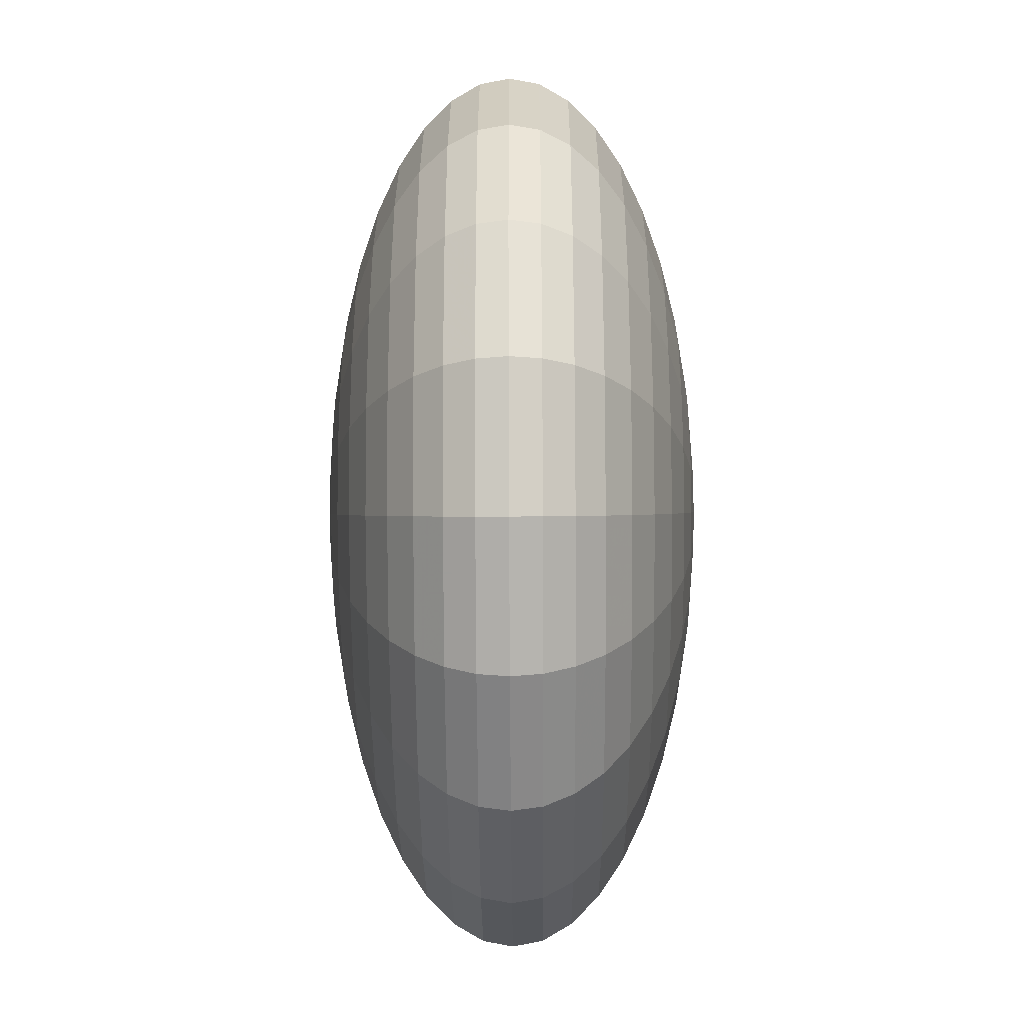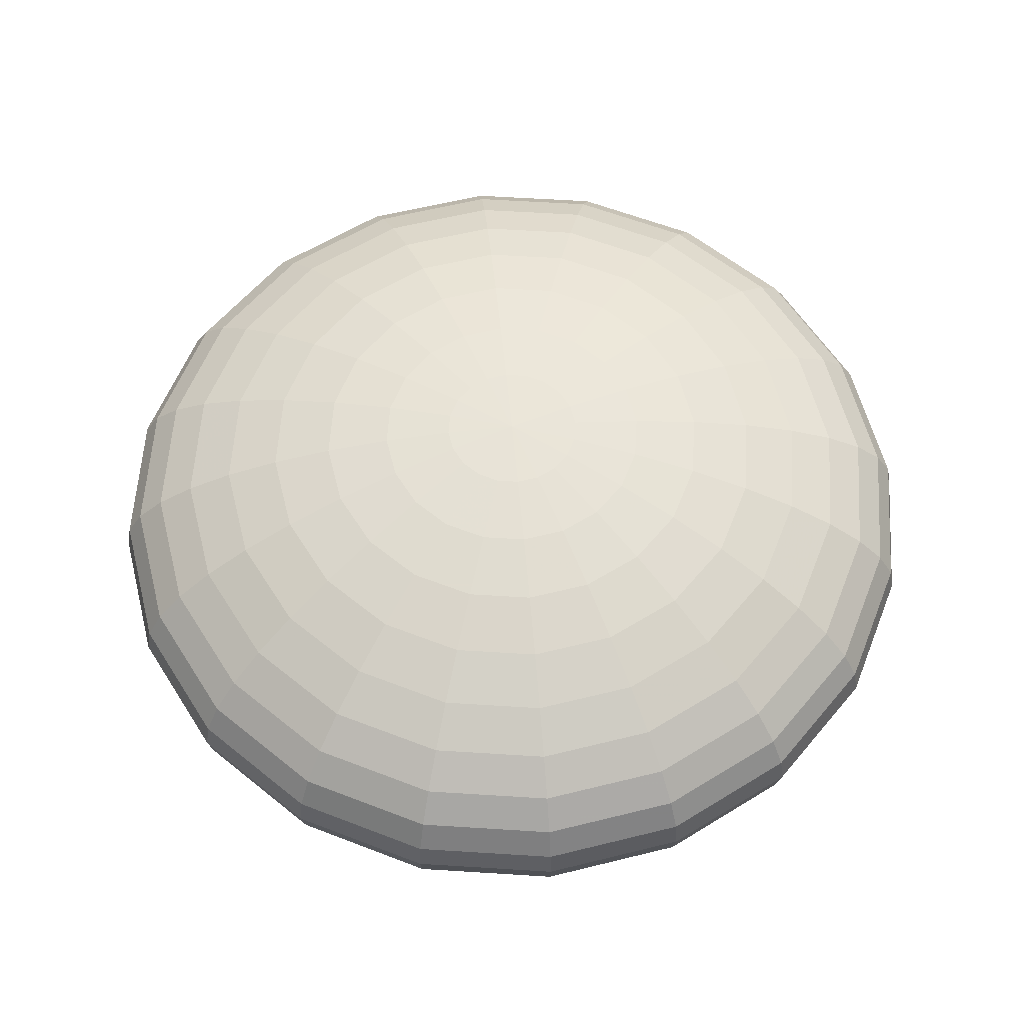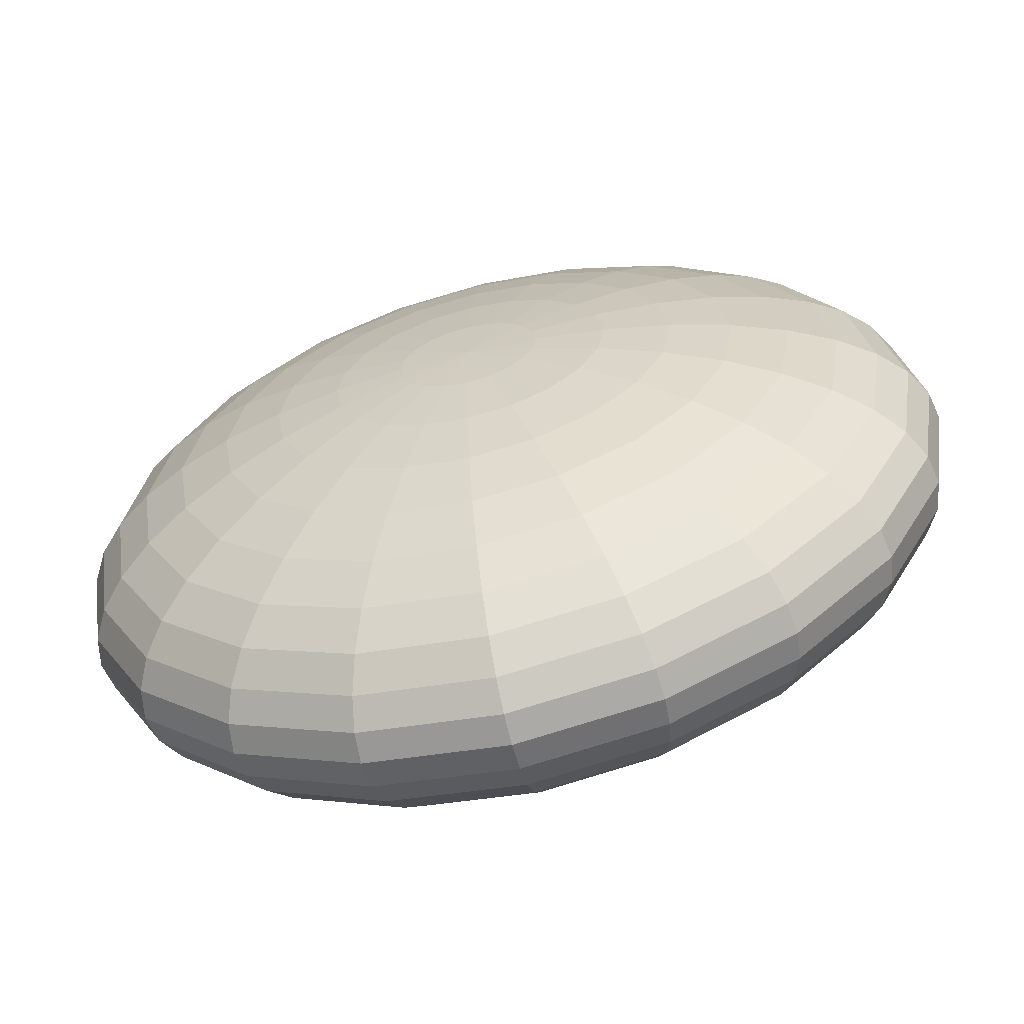
<metadata>
{"format":"obj","ext":"obj","renderer":"f3d","projection":"perspective","resolution":1024,"background":"white","views":[{"elev":-35.5,"azim":90.4,"up":"+Z"},{"elev":59.6,"azim":66.7,"up":"+Y"},{"elev":-62.9,"azim":14.0,"up":"+Z"}]}
</metadata>
<code>
v 0.2292 1.029 -0.07449
v 0.195 1.029 -0.1417
v 0.1417 1.029 -0.195
v 0.07449 1.029 -0.2292
v 0 1.029 -0.241
v -0.07449 1.029 -0.2292
v -0.1417 1.029 -0.195
v -0.195 1.029 -0.1417
v -0.2292 1.029 -0.07449
v -0.241 1.029 0
v -0.2292 1.029 0.07449
v -0.195 1.029 0.1417
v -0.1417 1.029 0.195
v -0.07449 1.029 0.2292
v -0 1.029 0.241
v 0.07449 1.029 0.2292
v 0.1417 1.029 0.195
v 0.195 1.029 0.1417
v 0.2292 1.029 0.07449
v 0.241 1.029 0
v 0.4528 1.053 -0.1471
v 0.3852 1.053 -0.2799
v 0.2799 1.053 -0.3852
v 0.1471 1.053 -0.4528
v 0 1.053 -0.4761
v -0.1471 1.053 -0.4528
v -0.2799 1.053 -0.3852
v -0.3852 1.053 -0.2799
v -0.4528 1.053 -0.1471
v -0.4761 1.053 0
v -0.4528 1.053 0.1471
v -0.3852 1.053 0.2799
v -0.2799 1.053 0.3852
v -0.1471 1.053 0.4528
v -0 1.053 0.4761
v 0.1471 1.053 0.4528
v 0.2799 1.053 0.3852
v 0.3852 1.053 0.2799
v 0.4528 1.053 0.1471
v 0.4761 1.053 0
v 0.6653 1.091 -0.2162
v 0.5659 1.091 -0.4112
v 0.4112 1.091 -0.5659
v 0.2162 1.091 -0.6653
v 0 1.091 -0.6995
v -0.2162 1.091 -0.6653
v -0.4112 1.091 -0.5659
v -0.5659 1.091 -0.4112
v -0.6653 1.091 -0.2162
v -0.6995 1.091 0
v -0.6653 1.091 0.2162
v -0.5659 1.091 0.4112
v -0.4112 1.091 0.5659
v -0.2162 1.091 0.6653
v -0 1.091 0.6995
v 0.2162 1.091 0.6653
v 0.4112 1.091 0.5659
v 0.5659 1.091 0.4112
v 0.6653 1.091 0.2162
v 0.6995 1.091 0
v 0.8614 1.144 -0.2799
v 0.7327 1.144 -0.5324
v 0.5324 1.144 -0.7327
v 0.2799 1.144 -0.8614
v 0 1.144 -0.9057
v -0.2799 1.144 -0.8614
v -0.5324 1.144 -0.7327
v -0.7327 1.144 -0.5323
v -0.8614 1.144 -0.2799
v -0.9057 1.144 0
v -0.8614 1.144 0.2799
v -0.7327 1.144 0.5323
v -0.5323 1.144 0.7327
v -0.2799 1.144 0.8614
v -0 1.144 0.9057
v 0.2799 1.144 0.8614
v 0.5323 1.144 0.7327
v 0.7327 1.144 0.5323
v 0.8614 1.144 0.2799
v 0.9057 1.144 0
v 1.036 1.209 -0.3367
v 0.8815 1.209 -0.6404
v 0.6404 1.209 -0.8815
v 0.3367 1.209 -1.036
v 0 1.209 -1.09
v -0.3367 1.209 -1.036
v -0.6404 1.209 -0.8815
v -0.8815 1.209 -0.6404
v -1.036 1.209 -0.3367
v -1.09 1.209 0
v -1.036 1.209 0.3367
v -0.8815 1.209 0.6404
v -0.6404 1.209 0.8815
v -0.3367 1.209 1.036
v -0 1.209 1.09
v 0.3367 1.209 1.036
v 0.6404 1.209 0.8815
v 0.8815 1.209 0.6404
v 1.036 1.209 0.3367
v 1.09 1.209 0
v 1.186 1.285 -0.3852
v 1.008 1.285 -0.7327
v 0.7327 1.285 -1.008
v 0.3852 1.285 -1.186
v 0 1.285 -1.247
v -0.3852 1.285 -1.186
v -0.7327 1.285 -1.008
v -1.008 1.285 -0.7327
v -1.186 1.285 -0.3852
v -1.247 1.285 0
v -1.186 1.285 0.3852
v -1.008 1.285 0.7327
v -0.7327 1.285 1.008
v -0.3852 1.285 1.186
v -0 1.285 1.247
v 0.3852 1.285 1.186
v 0.7327 1.285 1.008
v 1.008 1.285 0.7327
v 1.186 1.285 0.3852
v 1.247 1.285 0
v 1.306 1.371 -0.4243
v 1.111 1.371 -0.807
v 0.807 1.371 -1.111
v 0.4243 1.371 -1.306
v 0 1.371 -1.373
v -0.4243 1.371 -1.306
v -0.807 1.371 -1.111
v -1.111 1.371 -0.807
v -1.306 1.371 -0.4243
v -1.373 1.371 0
v -1.306 1.371 0.4243
v -1.111 1.371 0.807
v -0.807 1.371 1.111
v -0.4243 1.371 1.306
v -0 1.371 1.373
v 0.4243 1.371 1.306
v 0.807 1.371 1.111
v 1.111 1.371 0.807
v 1.306 1.371 0.4243
v 1.373 1.371 0
v 1.394 1.464 -0.4528
v 1.186 1.464 -0.8614
v 0.8614 1.464 -1.186
v 0.4528 1.464 -1.394
v 0 1.464 -1.465
v -0.4528 1.464 -1.394
v -0.8614 1.464 -1.186
v -1.186 1.464 -0.8614
v -1.394 1.464 -0.4528
v -1.465 1.464 0
v -1.394 1.464 0.4528
v -1.186 1.464 0.8614
v -0.8614 1.464 1.186
v -0.4528 1.464 1.394
v -0 1.464 1.465
v 0.4528 1.464 1.394
v 0.8614 1.464 1.186
v 1.186 1.464 0.8614
v 1.394 1.464 0.4528
v 1.465 1.464 0
v 1.447 1.561 -0.4703
v 1.231 1.561 -0.8945
v 0.8945 1.561 -1.231
v 0.4703 1.561 -1.447
v 0 1.561 -1.522
v -0.4703 1.561 -1.447
v -0.8945 1.561 -1.231
v -1.231 1.561 -0.8945
v -1.447 1.561 -0.4703
v -1.522 1.561 0
v -1.447 1.561 0.4703
v -1.231 1.561 0.8945
v -0.8945 1.561 1.231
v -0.4703 1.561 1.447
v -0 1.561 1.522
v 0.4703 1.561 1.447
v 0.8945 1.561 1.231
v 1.231 1.561 0.8945
v 1.447 1.561 0.4703
v 1.522 1.561 0
v 1.465 1.661 -0.4761
v 1.247 1.661 -0.9057
v 0.9057 1.661 -1.247
v 0.4761 1.661 -1.465
v 0 1.661 -1.541
v -0.4761 1.661 -1.465
v -0.9057 1.661 -1.247
v -1.247 1.661 -0.9057
v -1.465 1.661 -0.4761
v -1.541 1.661 0
v -1.465 1.661 0.4761
v -1.247 1.661 0.9057
v -0.9057 1.661 1.247
v -0.4761 1.661 1.465
v -0 1.661 1.541
v 0.4761 1.661 1.465
v 0.9057 1.661 1.247
v 1.247 1.661 0.9057
v 1.465 1.661 0.4761
v 1.541 1.661 0
v 1.447 1.761 -0.4703
v 1.231 1.761 -0.8945
v 0.8945 1.761 -1.231
v 0.4703 1.761 -1.447
v 0 1.761 -1.522
v -0.4703 1.761 -1.447
v -0.8945 1.761 -1.231
v -1.231 1.761 -0.8945
v -1.447 1.761 -0.4703
v -1.522 1.761 0
v -1.447 1.761 0.4703
v -1.231 1.761 0.8945
v -0.8945 1.761 1.231
v -0.4703 1.761 1.447
v -0 1.761 1.522
v 0.4703 1.761 1.447
v 0.8945 1.761 1.231
v 1.231 1.761 0.8945
v 1.447 1.761 0.4703
v 1.522 1.761 0
v 1.394 1.859 -0.4528
v 1.186 1.859 -0.8614
v 0.8614 1.859 -1.186
v 0.4528 1.859 -1.394
v 0 1.859 -1.465
v -0.4528 1.859 -1.394
v -0.8614 1.859 -1.186
v -1.186 1.859 -0.8614
v -1.394 1.859 -0.4528
v -1.465 1.859 0
v -1.394 1.859 0.4528
v -1.186 1.859 0.8614
v -0.8614 1.859 1.186
v -0.4528 1.859 1.394
v -0 1.859 1.465
v 0.4528 1.859 1.394
v 0.8614 1.859 1.186
v 1.186 1.859 0.8614
v 1.394 1.859 0.4528
v 1.465 1.859 0
v 1.306 1.952 -0.4243
v 1.111 1.952 -0.807
v 0.807 1.952 -1.111
v 0.4243 1.952 -1.306
v 0 1.952 -1.373
v -0.4243 1.952 -1.306
v -0.807 1.952 -1.111
v -1.111 1.952 -0.807
v -1.306 1.952 -0.4243
v -1.373 1.952 0
v -1.306 1.952 0.4243
v -1.111 1.952 0.807
v -0.807 1.952 1.111
v -0.4243 1.952 1.306
v -0 1.952 1.373
v 0.4243 1.952 1.306
v 0.807 1.952 1.111
v 1.111 1.952 0.807
v 1.306 1.952 0.4243
v 1.373 1.952 0
v 1.186 2.037 -0.3852
v 1.008 2.037 -0.7327
v 0.7327 2.037 -1.008
v 0.3852 2.037 -1.186
v 0 2.037 -1.247
v -0.3852 2.037 -1.186
v -0.7327 2.037 -1.008
v -1.008 2.037 -0.7327
v -1.186 2.037 -0.3852
v -1.247 2.037 0
v -1.186 2.037 0.3852
v -1.008 2.037 0.7327
v -0.7327 2.037 1.008
v -0.3852 2.037 1.186
v -0 2.037 1.247
v 0.3852 2.037 1.186
v 0.7327 2.037 1.008
v 1.008 2.037 0.7327
v 1.186 2.037 0.3852
v 1.247 2.037 0
v 1.036 2.114 -0.3367
v 0.8815 2.114 -0.6404
v 0.6404 2.114 -0.8815
v 0.3367 2.114 -1.036
v 0 2.114 -1.09
v -0.3367 2.114 -1.036
v -0.6404 2.114 -0.8815
v -0.8815 2.114 -0.6404
v -1.036 2.114 -0.3367
v -1.09 2.114 0
v -1.036 2.114 0.3367
v -0.8815 2.114 0.6404
v -0.6404 2.114 0.8815
v -0.3367 2.114 1.036
v -0 2.114 1.09
v 0.3367 2.114 1.036
v 0.6404 2.114 0.8815
v 0.8815 2.114 0.6404
v 1.036 2.114 0.3367
v 1.09 2.114 0
v 0.8614 2.179 -0.2799
v 0.7327 2.179 -0.5324
v 0.5324 2.179 -0.7327
v 0.2799 2.179 -0.8614
v 0 2.179 -0.9057
v -0.2799 2.179 -0.8614
v -0.5324 2.179 -0.7327
v -0.7327 2.179 -0.5323
v -0.8614 2.179 -0.2799
v -0.9057 2.179 0
v -0.8614 2.179 0.2799
v -0.7327 2.179 0.5323
v -0.5323 2.179 0.7327
v -0.2799 2.179 0.8614
v -0 2.179 0.9057
v 0.2799 2.179 0.8614
v 0.5323 2.179 0.7327
v 0.7327 2.179 0.5323
v 0.8614 2.179 0.2799
v 0.9057 2.179 0
v 0.6653 2.231 -0.2162
v 0.5659 2.231 -0.4112
v 0.4112 2.231 -0.5659
v 0.2162 2.231 -0.6653
v 0 2.231 -0.6995
v -0.2162 2.231 -0.6653
v -0.4112 2.231 -0.5659
v -0.5659 2.231 -0.4112
v -0.6653 2.231 -0.2162
v -0.6995 2.231 0
v -0.6653 2.231 0.2162
v -0.5659 2.231 0.4112
v -0.4112 2.231 0.5659
v -0.2162 2.231 0.6653
v -0 2.231 0.6995
v 0.2162 2.231 0.6653
v 0.4112 2.231 0.5659
v 0.5659 2.231 0.4112
v 0.6653 2.231 0.2162
v 0.6995 2.231 0
v 0.4528 2.27 -0.1471
v 0.3852 2.27 -0.2799
v 0.2799 2.27 -0.3852
v 0.1471 2.27 -0.4528
v 0 2.27 -0.4761
v -0.1471 2.27 -0.4528
v -0.2799 2.27 -0.3852
v -0.3852 2.27 -0.2799
v -0.4528 2.27 -0.1471
v -0.4761 2.27 0
v -0.4528 2.27 0.1471
v -0.3852 2.27 0.2799
v -0.2799 2.27 0.3852
v -0.1471 2.27 0.4528
v -0 2.27 0.4761
v 0.1471 2.27 0.4528
v 0.2799 2.27 0.3852
v 0.3852 2.27 0.2799
v 0.4528 2.27 0.1471
v 0.4761 2.27 0
v 0.2292 2.293 -0.07449
v 0.195 2.293 -0.1417
v 0.1417 2.293 -0.195
v 0.07449 2.293 -0.2292
v 0 2.293 -0.241
v -0.07449 2.293 -0.2292
v -0.1417 2.293 -0.195
v -0.195 2.293 -0.1417
v -0.2292 2.293 -0.07449
v -0.241 2.293 0
v -0.2292 2.293 0.07449
v -0.195 2.293 0.1417
v -0.1417 2.293 0.195
v -0.07449 2.293 0.2292
v -0 2.293 0.241
v 0.07449 2.293 0.2292
v 0.1417 2.293 0.195
v 0.195 2.293 0.1417
v 0.2292 2.293 0.07449
v 0.241 2.293 0
v 0 1.022 0
v 0 2.301 0
f 1 2 22 21
f 2 3 23 22
f 3 4 24 23
f 4 5 25 24
f 5 6 26 25
f 6 7 27 26
f 7 8 28 27
f 8 9 29 28
f 9 10 30 29
f 10 11 31 30
f 11 12 32 31
f 12 13 33 32
f 13 14 34 33
f 14 15 35 34
f 15 16 36 35
f 16 17 37 36
f 17 18 38 37
f 18 19 39 38
f 19 20 40 39
f 20 1 21 40
f 21 22 42 41
f 22 23 43 42
f 23 24 44 43
f 24 25 45 44
f 25 26 46 45
f 26 27 47 46
f 27 28 48 47
f 28 29 49 48
f 29 30 50 49
f 30 31 51 50
f 31 32 52 51
f 32 33 53 52
f 33 34 54 53
f 34 35 55 54
f 35 36 56 55
f 36 37 57 56
f 37 38 58 57
f 38 39 59 58
f 39 40 60 59
f 40 21 41 60
f 41 42 62 61
f 42 43 63 62
f 43 44 64 63
f 44 45 65 64
f 45 46 66 65
f 46 47 67 66
f 47 48 68 67
f 48 49 69 68
f 49 50 70 69
f 50 51 71 70
f 51 52 72 71
f 52 53 73 72
f 53 54 74 73
f 54 55 75 74
f 55 56 76 75
f 56 57 77 76
f 57 58 78 77
f 58 59 79 78
f 59 60 80 79
f 60 41 61 80
f 61 62 82 81
f 62 63 83 82
f 63 64 84 83
f 64 65 85 84
f 65 66 86 85
f 66 67 87 86
f 67 68 88 87
f 68 69 89 88
f 69 70 90 89
f 70 71 91 90
f 71 72 92 91
f 72 73 93 92
f 73 74 94 93
f 74 75 95 94
f 75 76 96 95
f 76 77 97 96
f 77 78 98 97
f 78 79 99 98
f 79 80 100 99
f 80 61 81 100
f 81 82 102 101
f 82 83 103 102
f 83 84 104 103
f 84 85 105 104
f 85 86 106 105
f 86 87 107 106
f 87 88 108 107
f 88 89 109 108
f 89 90 110 109
f 90 91 111 110
f 91 92 112 111
f 92 93 113 112
f 93 94 114 113
f 94 95 115 114
f 95 96 116 115
f 96 97 117 116
f 97 98 118 117
f 98 99 119 118
f 99 100 120 119
f 100 81 101 120
f 101 102 122 121
f 102 103 123 122
f 103 104 124 123
f 104 105 125 124
f 105 106 126 125
f 106 107 127 126
f 107 108 128 127
f 108 109 129 128
f 109 110 130 129
f 110 111 131 130
f 111 112 132 131
f 112 113 133 132
f 113 114 134 133
f 114 115 135 134
f 115 116 136 135
f 116 117 137 136
f 117 118 138 137
f 118 119 139 138
f 119 120 140 139
f 120 101 121 140
f 121 122 142 141
f 122 123 143 142
f 123 124 144 143
f 124 125 145 144
f 125 126 146 145
f 126 127 147 146
f 127 128 148 147
f 128 129 149 148
f 129 130 150 149
f 130 131 151 150
f 131 132 152 151
f 132 133 153 152
f 133 134 154 153
f 134 135 155 154
f 135 136 156 155
f 136 137 157 156
f 137 138 158 157
f 138 139 159 158
f 139 140 160 159
f 140 121 141 160
f 141 142 162 161
f 142 143 163 162
f 143 144 164 163
f 144 145 165 164
f 145 146 166 165
f 146 147 167 166
f 147 148 168 167
f 148 149 169 168
f 149 150 170 169
f 150 151 171 170
f 151 152 172 171
f 152 153 173 172
f 153 154 174 173
f 154 155 175 174
f 155 156 176 175
f 156 157 177 176
f 157 158 178 177
f 158 159 179 178
f 159 160 180 179
f 160 141 161 180
f 161 162 182 181
f 162 163 183 182
f 163 164 184 183
f 164 165 185 184
f 165 166 186 185
f 166 167 187 186
f 167 168 188 187
f 168 169 189 188
f 169 170 190 189
f 170 171 191 190
f 171 172 192 191
f 172 173 193 192
f 173 174 194 193
f 174 175 195 194
f 175 176 196 195
f 176 177 197 196
f 177 178 198 197
f 178 179 199 198
f 179 180 200 199
f 180 161 181 200
f 181 182 202 201
f 182 183 203 202
f 183 184 204 203
f 184 185 205 204
f 185 186 206 205
f 186 187 207 206
f 187 188 208 207
f 188 189 209 208
f 189 190 210 209
f 190 191 211 210
f 191 192 212 211
f 192 193 213 212
f 193 194 214 213
f 194 195 215 214
f 195 196 216 215
f 196 197 217 216
f 197 198 218 217
f 198 199 219 218
f 199 200 220 219
f 200 181 201 220
f 201 202 222 221
f 202 203 223 222
f 203 204 224 223
f 204 205 225 224
f 205 206 226 225
f 206 207 227 226
f 207 208 228 227
f 208 209 229 228
f 209 210 230 229
f 210 211 231 230
f 211 212 232 231
f 212 213 233 232
f 213 214 234 233
f 214 215 235 234
f 215 216 236 235
f 216 217 237 236
f 217 218 238 237
f 218 219 239 238
f 219 220 240 239
f 220 201 221 240
f 221 222 242 241
f 222 223 243 242
f 223 224 244 243
f 224 225 245 244
f 225 226 246 245
f 226 227 247 246
f 227 228 248 247
f 228 229 249 248
f 229 230 250 249
f 230 231 251 250
f 231 232 252 251
f 232 233 253 252
f 233 234 254 253
f 234 235 255 254
f 235 236 256 255
f 236 237 257 256
f 237 238 258 257
f 238 239 259 258
f 239 240 260 259
f 240 221 241 260
f 241 242 262 261
f 242 243 263 262
f 243 244 264 263
f 244 245 265 264
f 245 246 266 265
f 246 247 267 266
f 247 248 268 267
f 248 249 269 268
f 249 250 270 269
f 250 251 271 270
f 251 252 272 271
f 252 253 273 272
f 253 254 274 273
f 254 255 275 274
f 255 256 276 275
f 256 257 277 276
f 257 258 278 277
f 258 259 279 278
f 259 260 280 279
f 260 241 261 280
f 261 262 282 281
f 262 263 283 282
f 263 264 284 283
f 264 265 285 284
f 265 266 286 285
f 266 267 287 286
f 267 268 288 287
f 268 269 289 288
f 269 270 290 289
f 270 271 291 290
f 271 272 292 291
f 272 273 293 292
f 273 274 294 293
f 274 275 295 294
f 275 276 296 295
f 276 277 297 296
f 277 278 298 297
f 278 279 299 298
f 279 280 300 299
f 280 261 281 300
f 281 282 302 301
f 282 283 303 302
f 283 284 304 303
f 284 285 305 304
f 285 286 306 305
f 286 287 307 306
f 287 288 308 307
f 288 289 309 308
f 289 290 310 309
f 290 291 311 310
f 291 292 312 311
f 292 293 313 312
f 293 294 314 313
f 294 295 315 314
f 295 296 316 315
f 296 297 317 316
f 297 298 318 317
f 298 299 319 318
f 299 300 320 319
f 300 281 301 320
f 301 302 322 321
f 302 303 323 322
f 303 304 324 323
f 304 305 325 324
f 305 306 326 325
f 306 307 327 326
f 307 308 328 327
f 308 309 329 328
f 309 310 330 329
f 310 311 331 330
f 311 312 332 331
f 312 313 333 332
f 313 314 334 333
f 314 315 335 334
f 315 316 336 335
f 316 317 337 336
f 317 318 338 337
f 318 319 339 338
f 319 320 340 339
f 320 301 321 340
f 321 322 342 341
f 322 323 343 342
f 323 324 344 343
f 324 325 345 344
f 325 326 346 345
f 326 327 347 346
f 327 328 348 347
f 328 329 349 348
f 329 330 350 349
f 330 331 351 350
f 331 332 352 351
f 332 333 353 352
f 333 334 354 353
f 334 335 355 354
f 335 336 356 355
f 336 337 357 356
f 337 338 358 357
f 338 339 359 358
f 339 340 360 359
f 340 321 341 360
f 341 342 362 361
f 342 343 363 362
f 343 344 364 363
f 344 345 365 364
f 345 346 366 365
f 346 347 367 366
f 347 348 368 367
f 348 349 369 368
f 349 350 370 369
f 350 351 371 370
f 351 352 372 371
f 352 353 373 372
f 353 354 374 373
f 354 355 375 374
f 355 356 376 375
f 356 357 377 376
f 357 358 378 377
f 358 359 379 378
f 359 360 380 379
f 360 341 361 380
f 2 1 381
f 3 2 381
f 4 3 381
f 5 4 381
f 6 5 381
f 7 6 381
f 8 7 381
f 9 8 381
f 10 9 381
f 11 10 381
f 12 11 381
f 13 12 381
f 14 13 381
f 15 14 381
f 16 15 381
f 17 16 381
f 18 17 381
f 19 18 381
f 20 19 381
f 1 20 381
f 361 362 382
f 362 363 382
f 363 364 382
f 364 365 382
f 365 366 382
f 366 367 382
f 367 368 382
f 368 369 382
f 369 370 382
f 370 371 382
f 371 372 382
f 372 373 382
f 373 374 382
f 374 375 382
f 375 376 382
f 376 377 382
f 377 378 382
f 378 379 382
f 379 380 382
f 380 361 382

</code>
